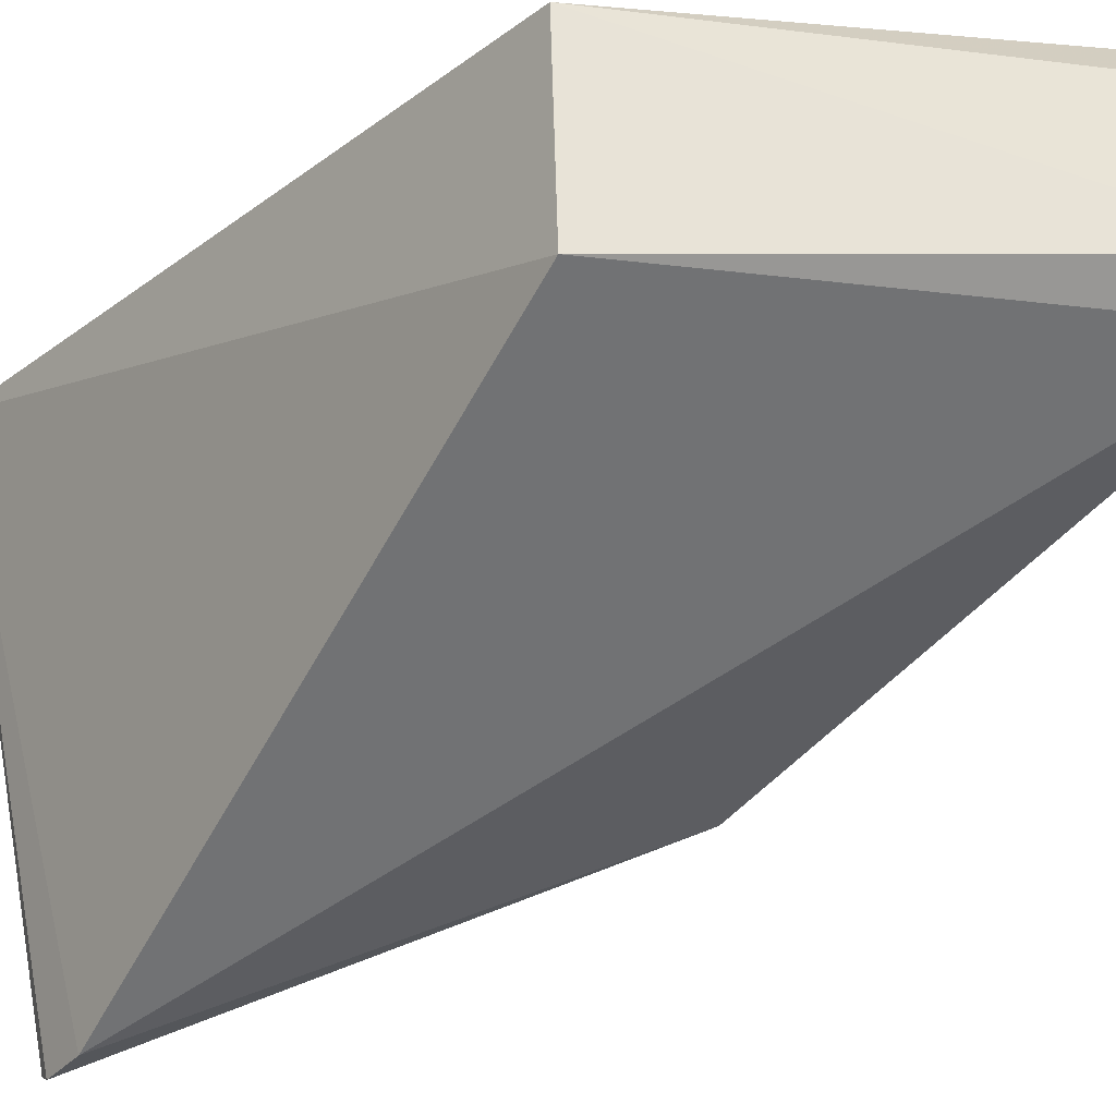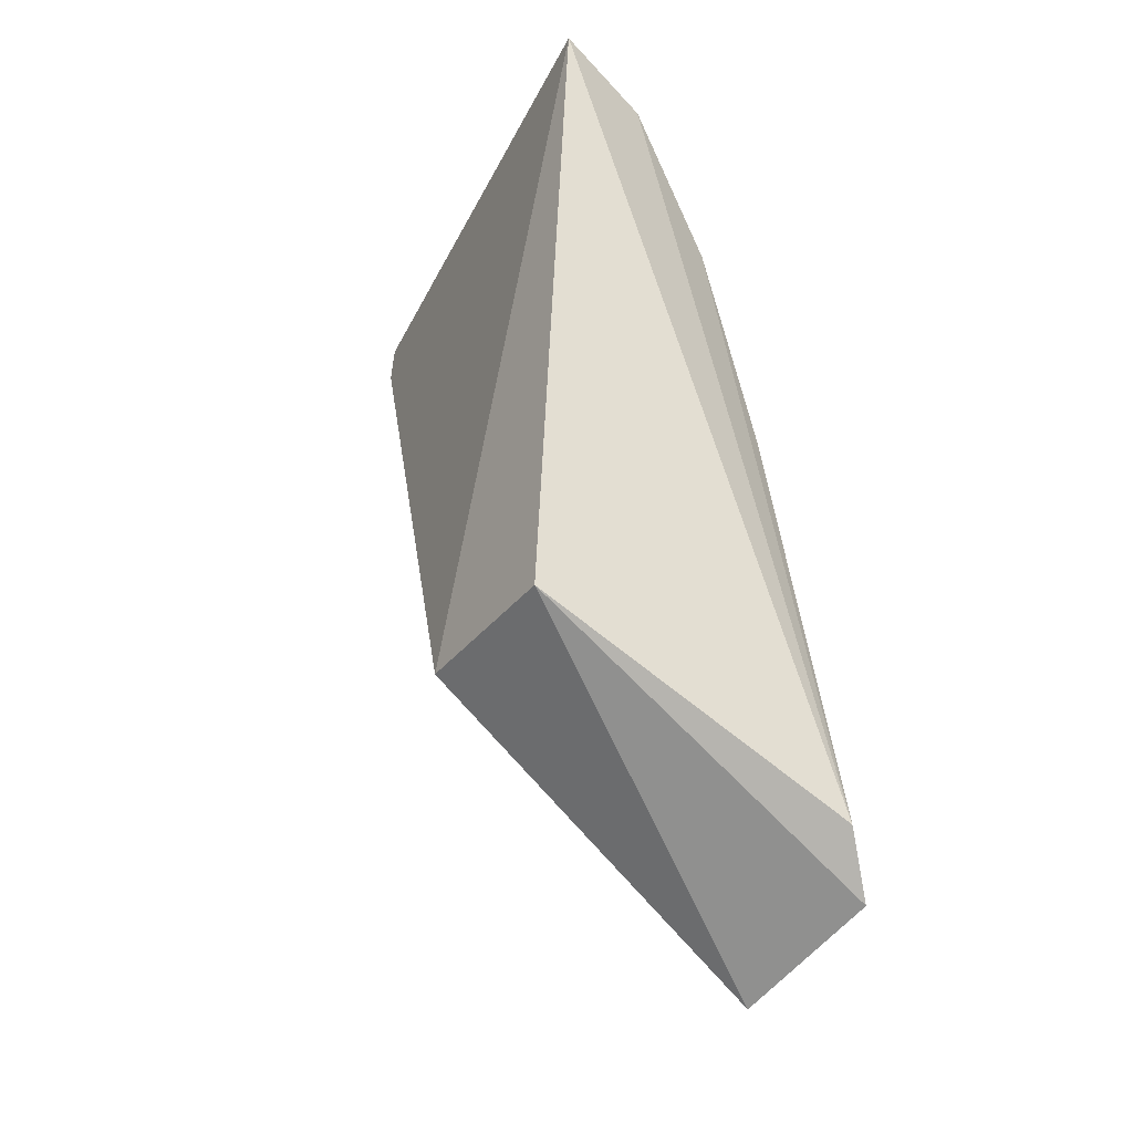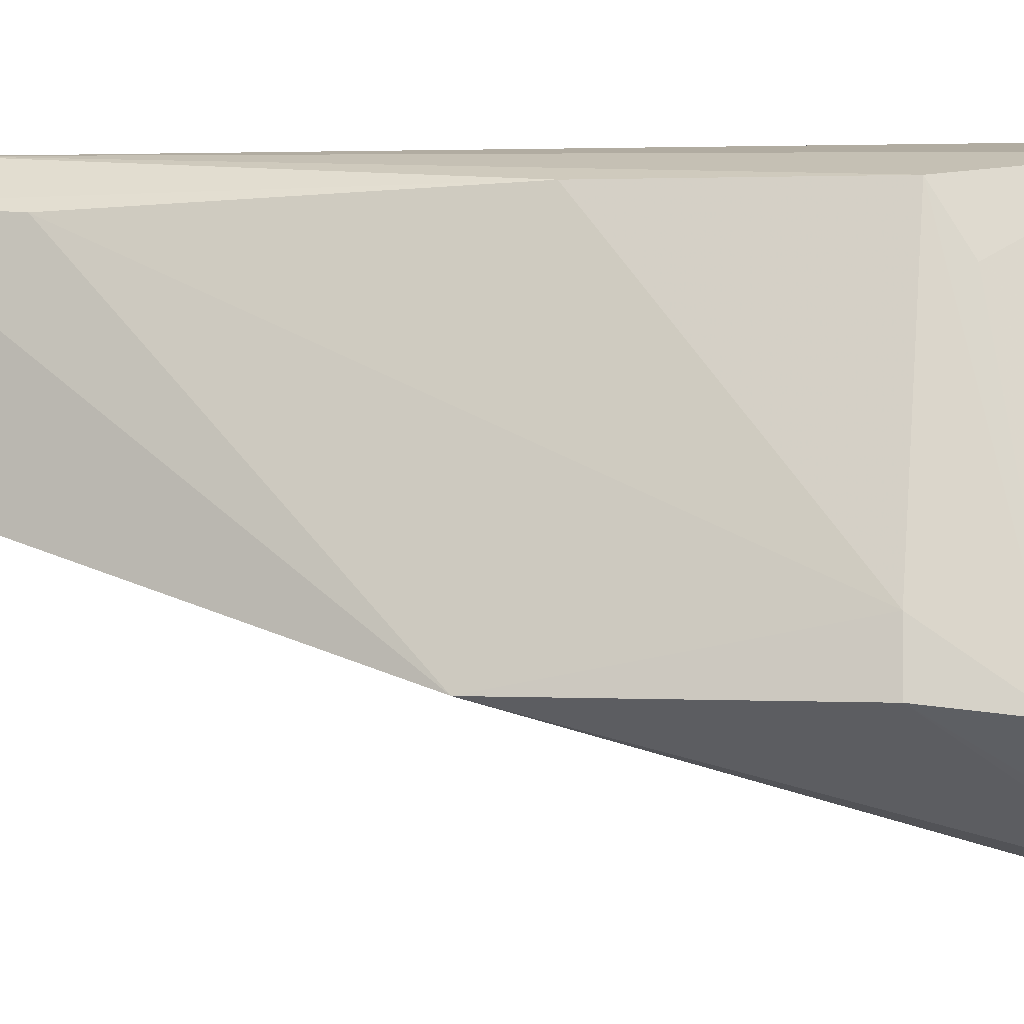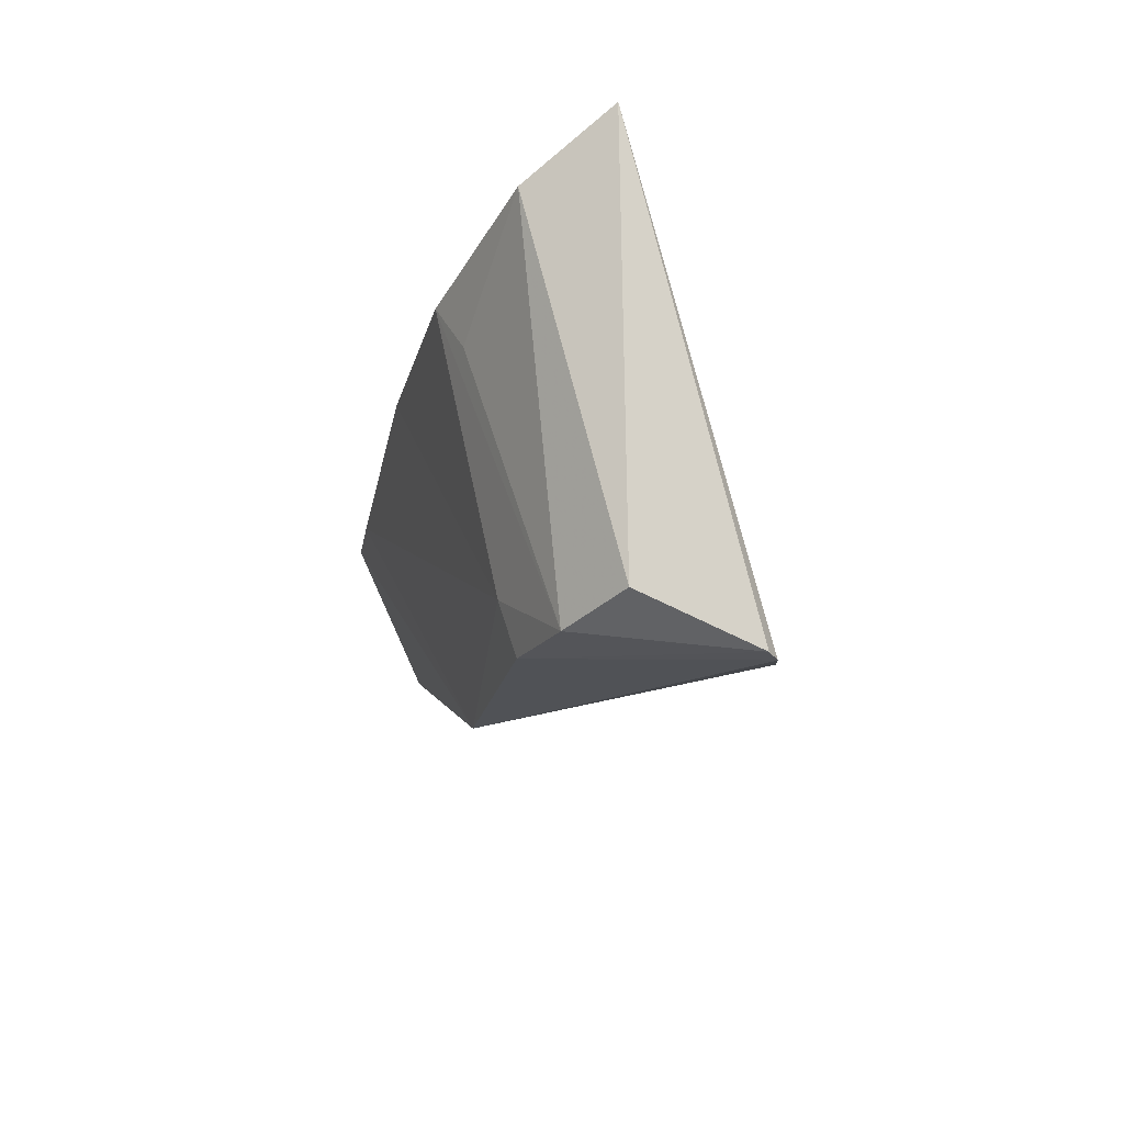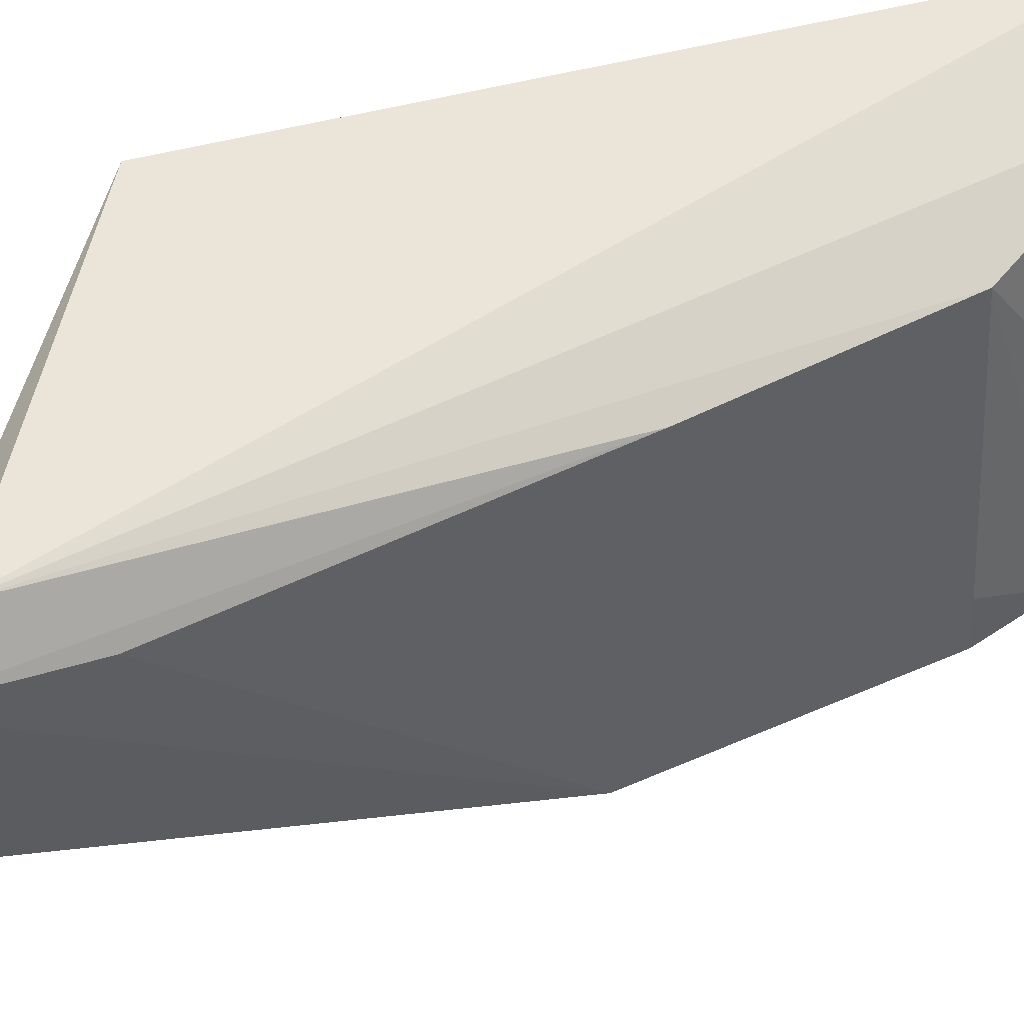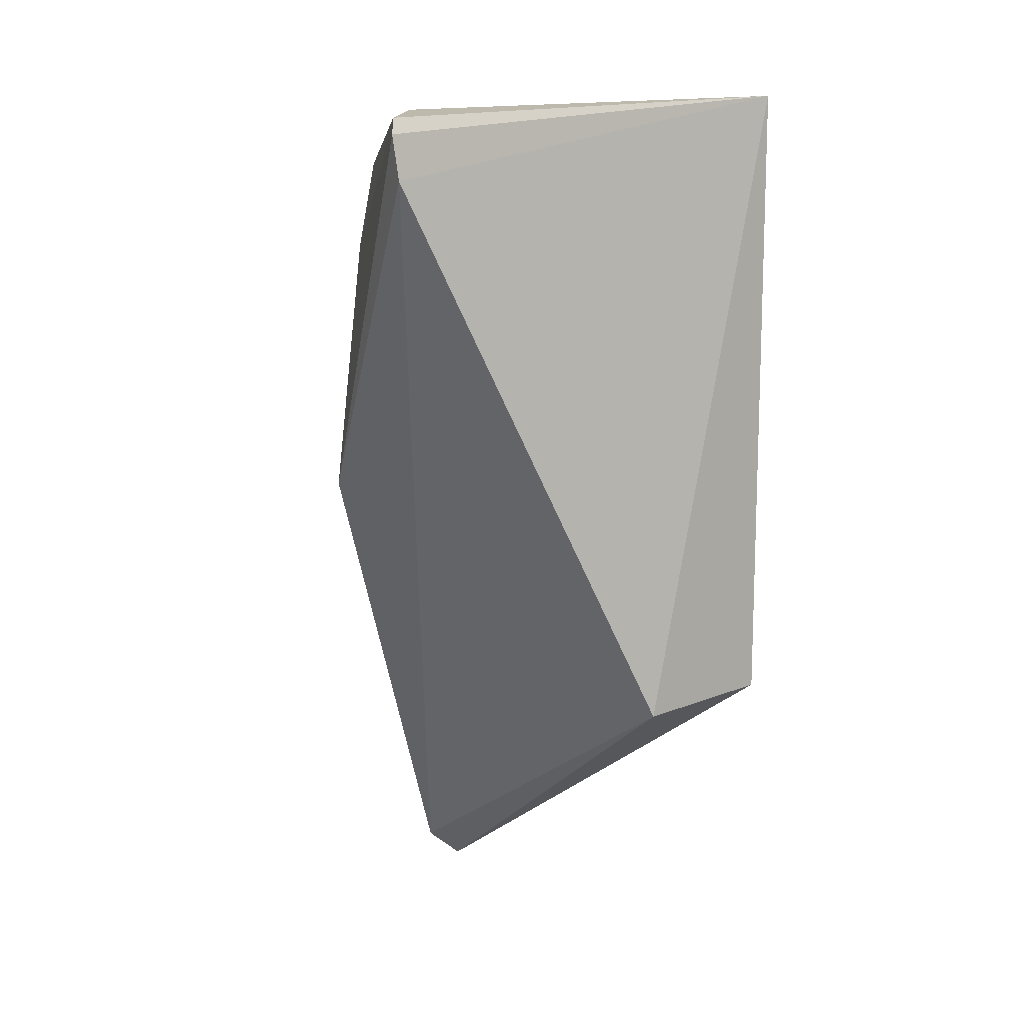
<metadata>
{"format":"obj","ext":"obj","renderer":"f3d","projection":"perspective","resolution":1024,"background":"white","views":[{"elev":-26.7,"azim":140.2,"up":"+Y"},{"elev":-34.2,"azim":145.7,"up":"+Z"},{"elev":-4.8,"azim":-65.7,"up":"+Y"},{"elev":75.9,"azim":-24.4,"up":"+Z"},{"elev":56.5,"azim":-104.2,"up":"+Y"},{"elev":10.3,"azim":45.9,"up":"+Z"}]}
</metadata>
<code>
v -0.007387 0.09136 0.08777
v -0.01344 0.05413 0.08414
v -0.006247 0.07636 0.03587
v -0.03213 0.07743 0.01662
v -0.02726 0.06694 0.07518
v -0.01305 0.05441 0.08066
v -0.006059 0.08928 0.03622
v -0.02022 0.06184 0.08626
v -0.02698 0.08829 0.05787
v -0.03172 0.06314 0.05441
v -0.03356 0.07521 0.01869
v -0.01393 0.05466 0.08538
v -0.01541 0.08953 0.08563
v -0.03047 0.0915 0.0247
v -0.02776 0.06269 0.07532
v -0.03246 0.08775 0.03111
v -0.02488 0.06187 0.082
v -0.02272 0.08793 0.075
v -0.0336 0.08881 0.02057
v -0.02234 0.08362 0.07755
f 6 1 2
f 6 3 1
f 7 1 3
f 7 3 4
f 10 6 2
f 11 4 3
f 11 3 6
f 11 6 10
f 12 2 1
f 12 1 8
f 13 8 1
f 14 1 7
f 14 13 1
f 15 5 10
f 15 10 2
f 15 2 12
f 16 10 5
f 16 5 9
f 17 8 13
f 17 5 15
f 17 15 12
f 17 12 8
f 18 9 5
f 18 5 17
f 18 14 9
f 18 13 14
f 19 14 7
f 19 7 4
f 19 4 11
f 19 11 10
f 19 10 16
f 19 16 9
f 19 9 14
f 20 18 17
f 20 17 13
f 20 13 18

</code>
